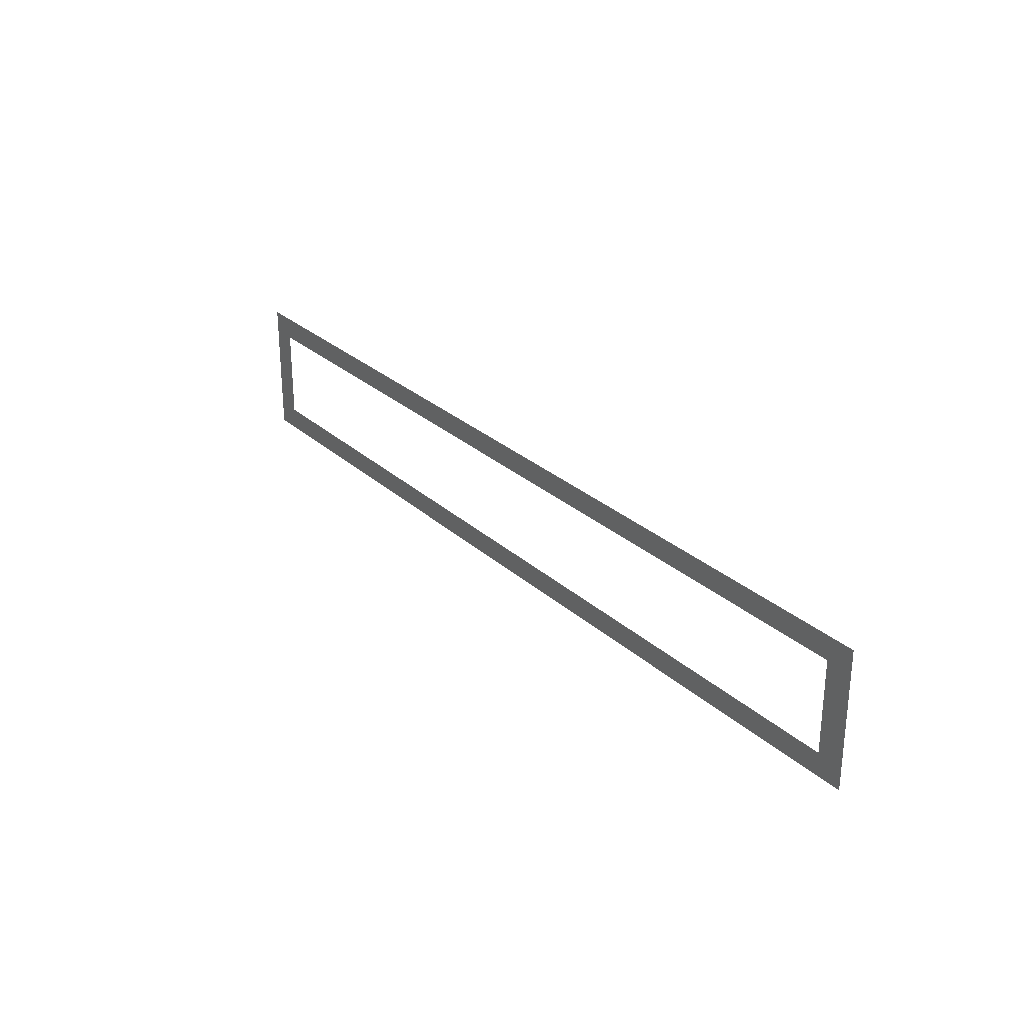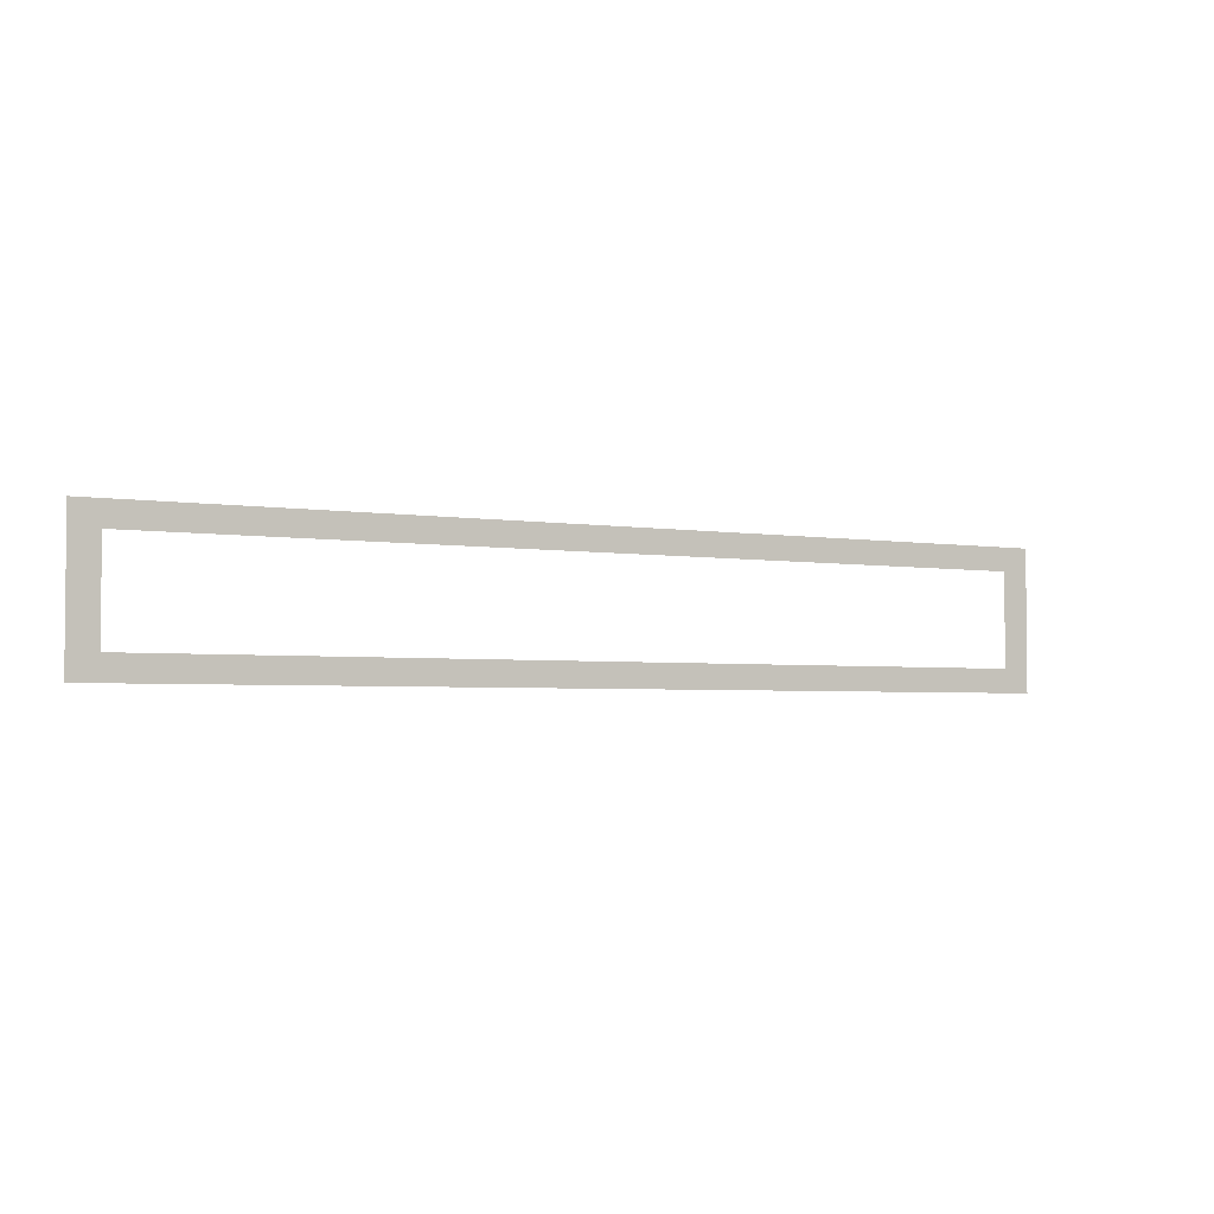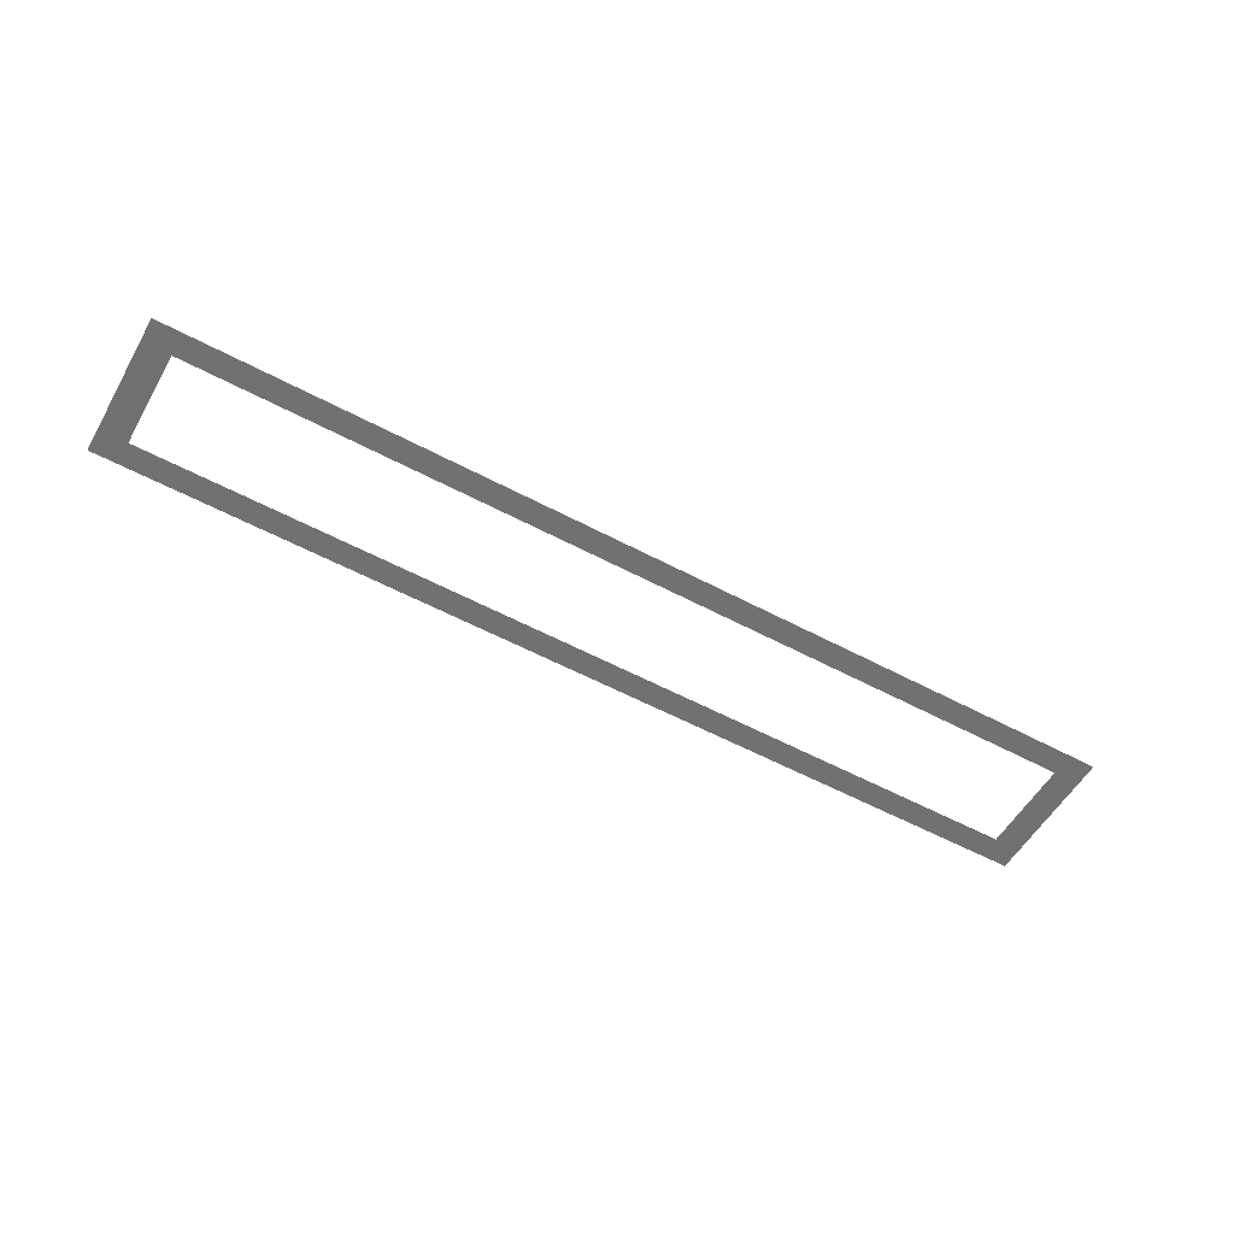
<metadata>
{"format":"obj","ext":"obj","renderer":"f3d","projection":"perspective","resolution":1024,"background":"white","views":[{"elev":27.7,"azim":-126.5,"up":"+Z"},{"elev":-3.3,"azim":150.2,"up":"+Z"},{"elev":-55.2,"azim":-29.5,"up":"+Y"}]}
</metadata>
<code>
v -2.5 0 0.375
v -2.5 0 -0.375
v -2.355 0 -0.25
v -2.355 0 0.25
v -2.5 0 0.375
v -2.355 0 0.25
v -1.939 0 0.25
v -2.5 0 0.375
v -1.939 0 0.25
v -1.683 0 0.25
v -2.5 0 0.375
v -1.683 0 0.25
v -1.428 0 0.25
v -2.5 0 0.375
v -1.428 0 0.25
v -1.166 0 0.25
v -2.5 0 0.375
v -1.166 0 0.25
v -0.911 0 0.25
v -2.5 0 0.375
v -0.911 0 0.25
v -0.6552 0 0.25
v -2.5 0 0.375
v -0.6552 0 0.25
v -0.4228 0 0.25
v -2.5 0 0.375
v -0.4228 0 0.25
v -0.033 0 0.25
v 2.5 0 0.375
v 2.5 0 0.375
v -0.033 0 0.25
v 0.2225 0 0.25
v 2.5 0 0.375
v 0.2225 0 0.25
v 0.4835 0 0.25
v 2.5 0 0.375
v 0.4835 0 0.25
v 0.739 0 0.25
v 2.5 0 0.375
v 0.739 0 0.25
v 0.9948 0 0.25
v 2.5 0 0.375
v 0.9948 0 0.25
v 1.227 0 0.25
v 2.5 0 0.375
v 1.227 0 0.25
v 1.483 0 0.25
v 2.5 0 0.375
v 1.483 0 0.25
v 1.97 0 0.25
v 2.5 0 0.375
v 1.97 0 0.25
v 2.155 0 0.25
v 2.5 0 0.375
v 2.155 0 0.25
v 2.355 0 0.25
v 2.5 0 0.375
v 2.355 0 0.25
v 2.355 0 -0.25
v 2.5 0 -0.375
v -2.5 0 -0.375
v -1.939 0 -0.25
v -2.355 0 -0.25
v -2.5 0 -0.375
v -1.683 0 -0.25
v -1.939 0 -0.25
v -2.5 0 -0.375
v -1.503 0 -0.25
v -1.683 0 -0.25
v -2.5 0 -0.375
v -1.343 0 -0.25
v -1.503 0 -0.25
v -2.5 0 -0.375
v -1.251 0 -0.25
v -1.343 0 -0.25
v -2.5 0 -0.375
v -1.091 0 -0.25
v -1.251 0 -0.25
v -2.5 0 -0.375
v -0.911 0 -0.25
v -1.091 0 -0.25
v -2.5 0 -0.375
v -0.6552 0 -0.25
v -0.911 0 -0.25
v -2.5 0 -0.375
v -0.4228 0 -0.25
v -0.6552 0 -0.25
v -2.5 0 -0.375
v 2.5 0 -0.375
v -0.033 0 -0.25
v -0.4228 0 -0.25
v 2.5 0 -0.375
v 0.147 0 -0.25
v -0.033 0 -0.25
v 2.5 0 -0.375
v 0.3066 0 -0.25
v 0.147 0 -0.25
v 2.5 0 -0.375
v 0.3994 0 -0.25
v 0.3066 0 -0.25
v 2.5 0 -0.375
v 0.559 0 -0.25
v 0.3994 0 -0.25
v 2.5 0 -0.375
v 0.739 0 -0.25
v 0.559 0 -0.25
v 2.5 0 -0.375
v 0.9948 0 -0.25
v 0.739 0 -0.25
v 2.5 0 -0.375
v 1.227 0 -0.25
v 0.9948 0 -0.25
v 2.5 0 -0.375
v 1.483 0 -0.25
v 1.227 0 -0.25
v 2.5 0 -0.375
v 1.683 0 -0.25
v 1.483 0 -0.25
v 2.5 0 -0.375
v 1.883 0 -0.25
v 1.683 0 -0.25
v 2.5 0 -0.375
v 2.083 0 -0.25
v 1.883 0 -0.25
v 2.5 0 -0.375
v 2.155 0 -0.25
v 2.083 0 -0.25
v 2.5 0 -0.375
v 2.355 0 -0.25
v 2.155 0 -0.25
g mesh7465479
f 1 2 3
f 3 4 1
f 5 6 7
f 8 9 10
f 11 12 13
f 14 15 16
f 17 18 19
f 20 21 22
f 23 24 25
f 26 27 28
f 28 29 26
f 30 31 32
f 33 34 35
f 36 37 38
f 39 40 41
f 42 43 44
f 45 46 47
f 48 49 50
f 51 52 53
f 54 55 56
f 57 58 59
f 59 60 57
f 61 62 63
f 64 65 66
f 67 68 69
f 70 71 72
f 73 74 75
f 76 77 78
f 79 80 81
f 82 83 84
f 85 86 87
f 88 89 90
f 90 91 88
f 92 93 94
f 95 96 97
f 98 99 100
f 101 102 103
f 104 105 106
f 107 108 109
f 110 111 112
f 113 114 115
f 116 117 118
f 119 120 121
f 122 123 124
f 125 126 127
f 128 129 130

</code>
